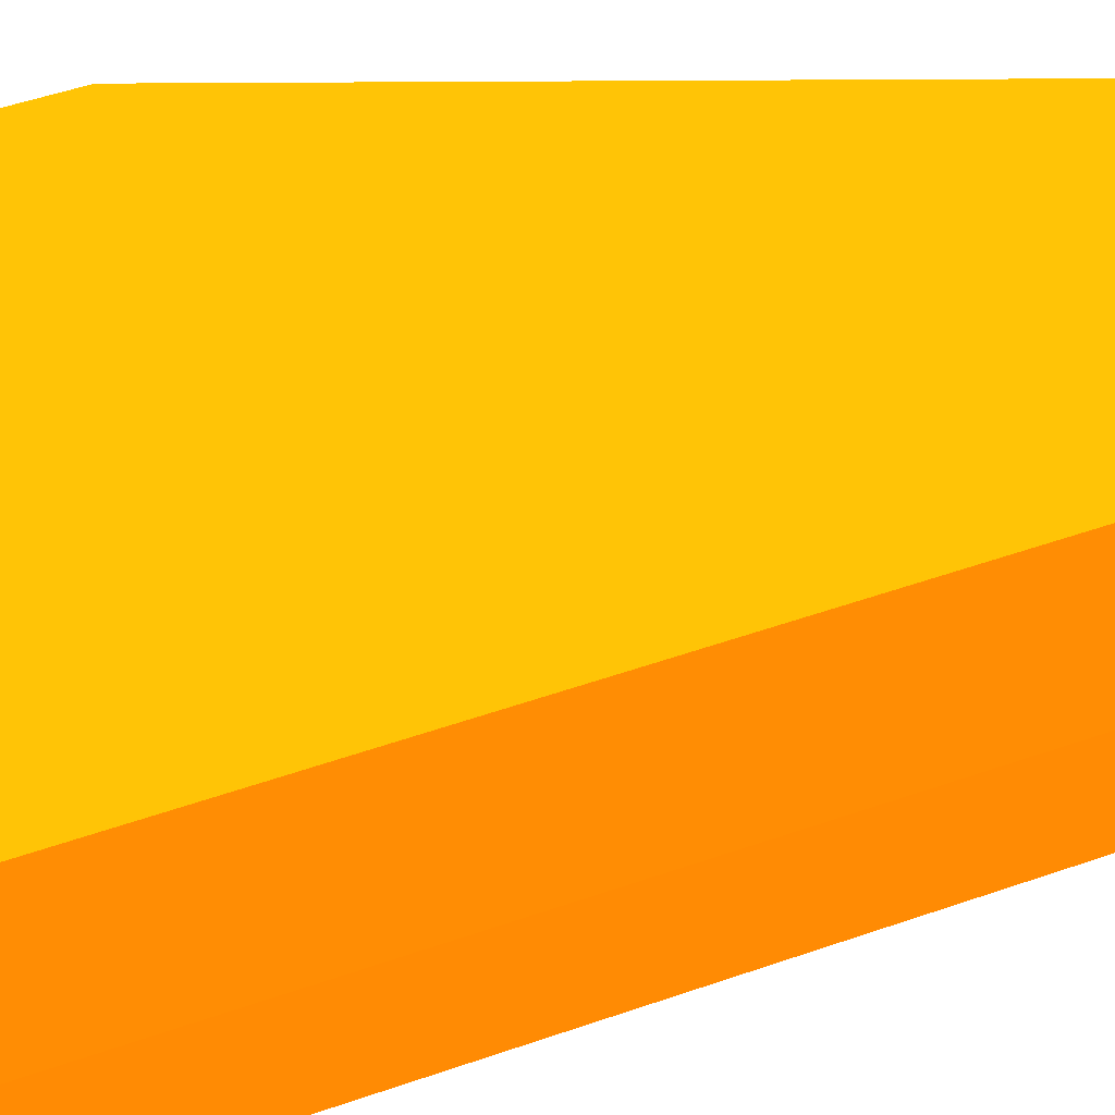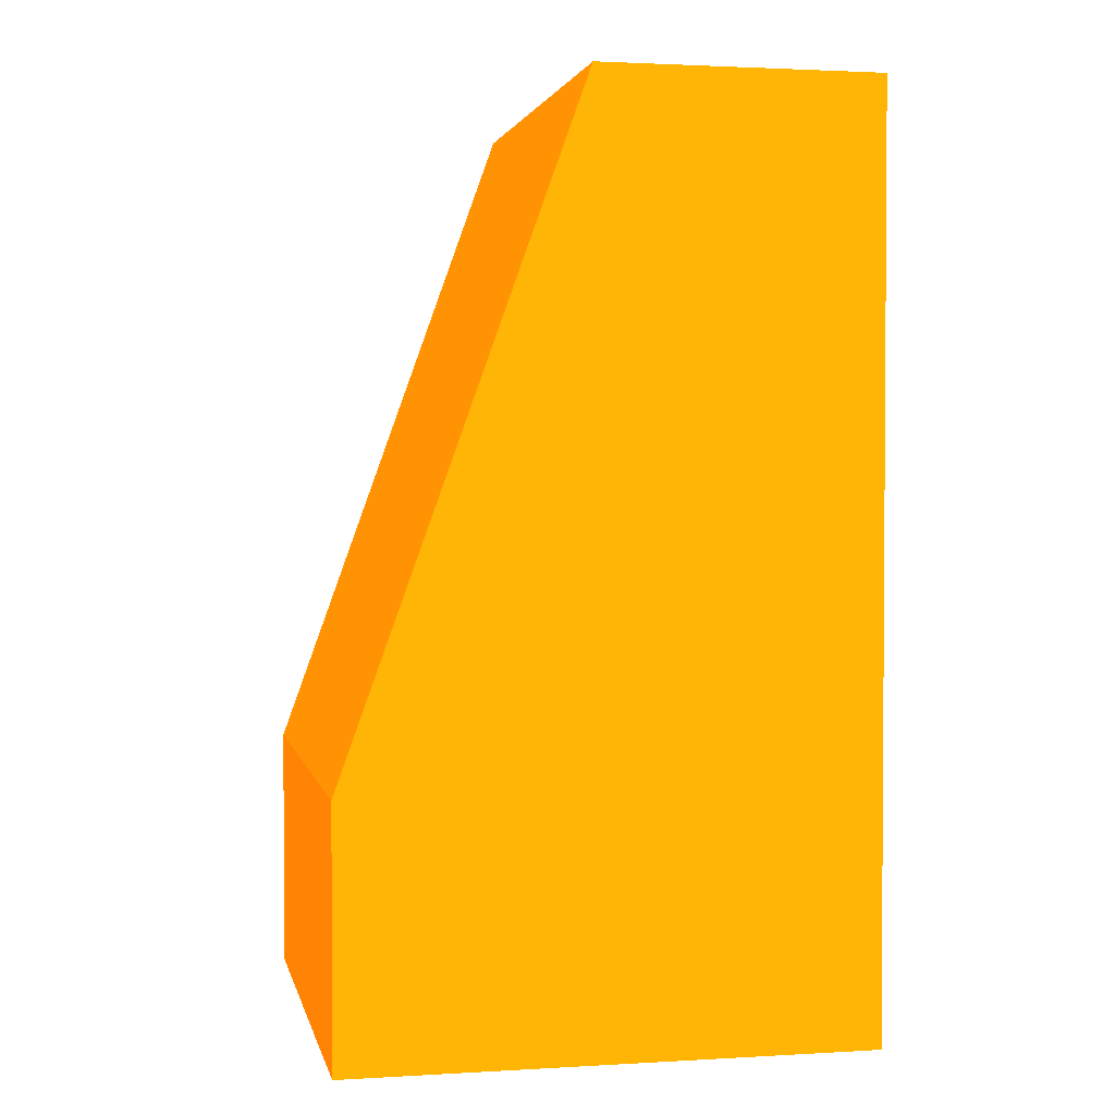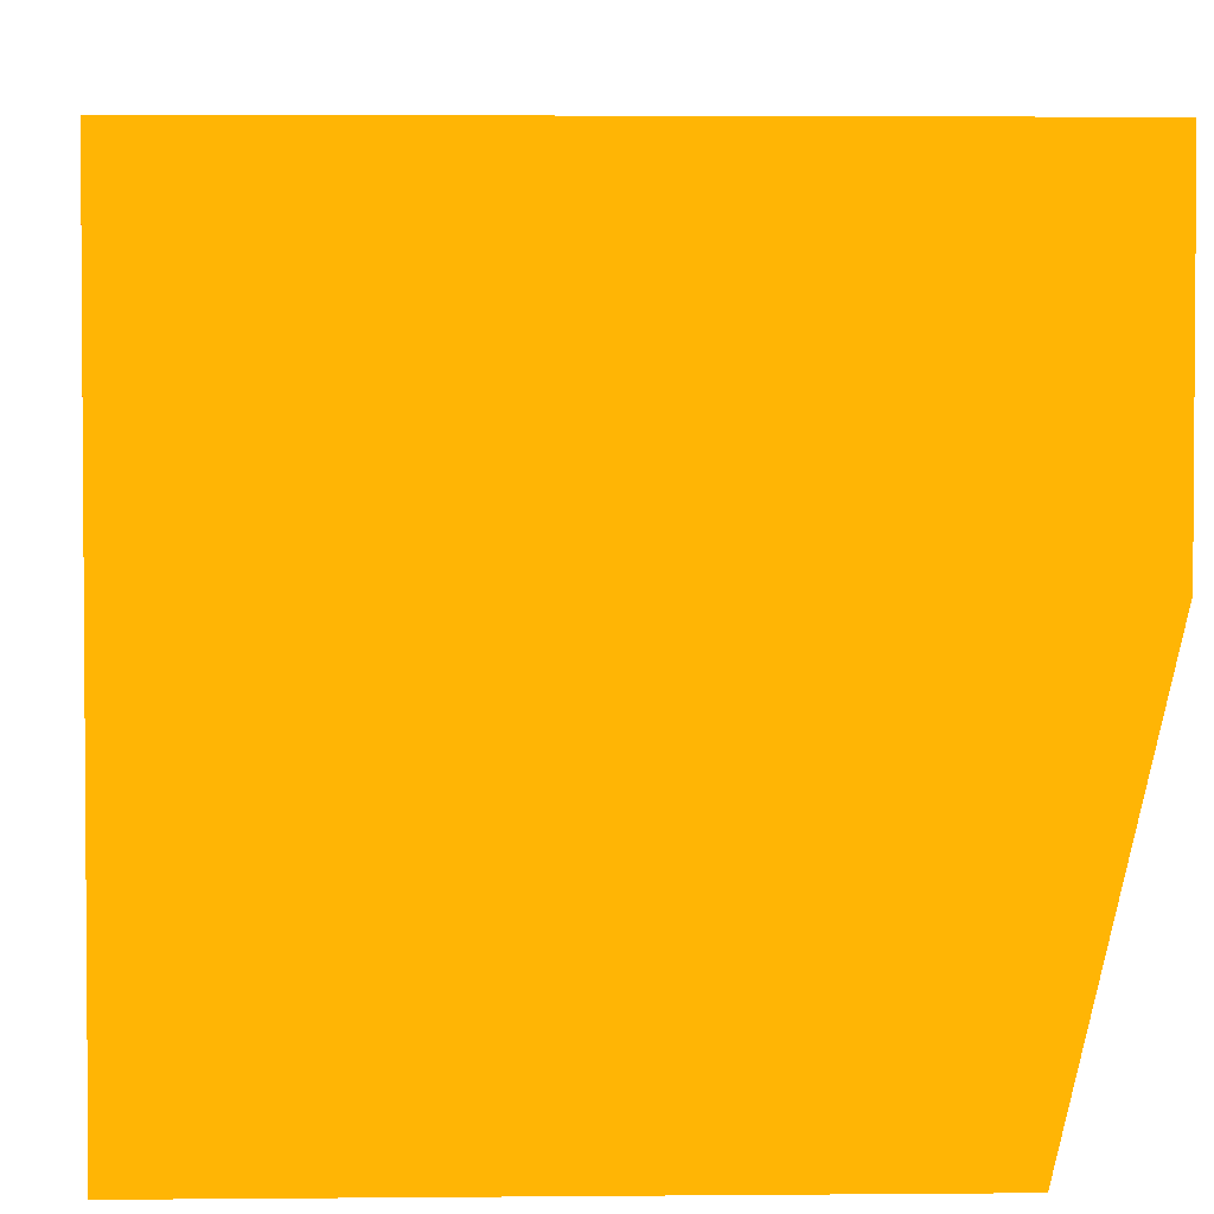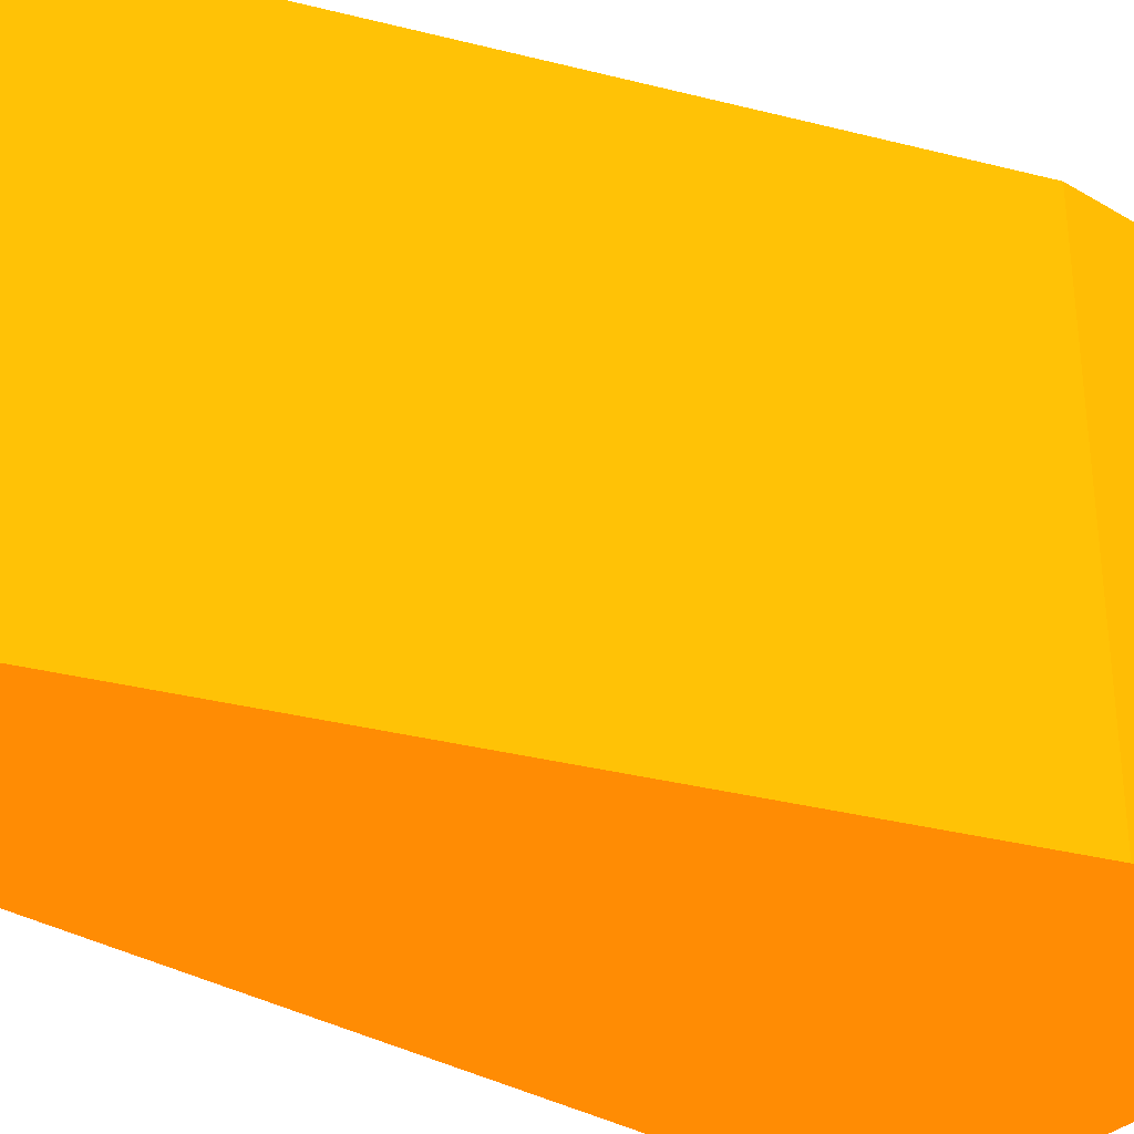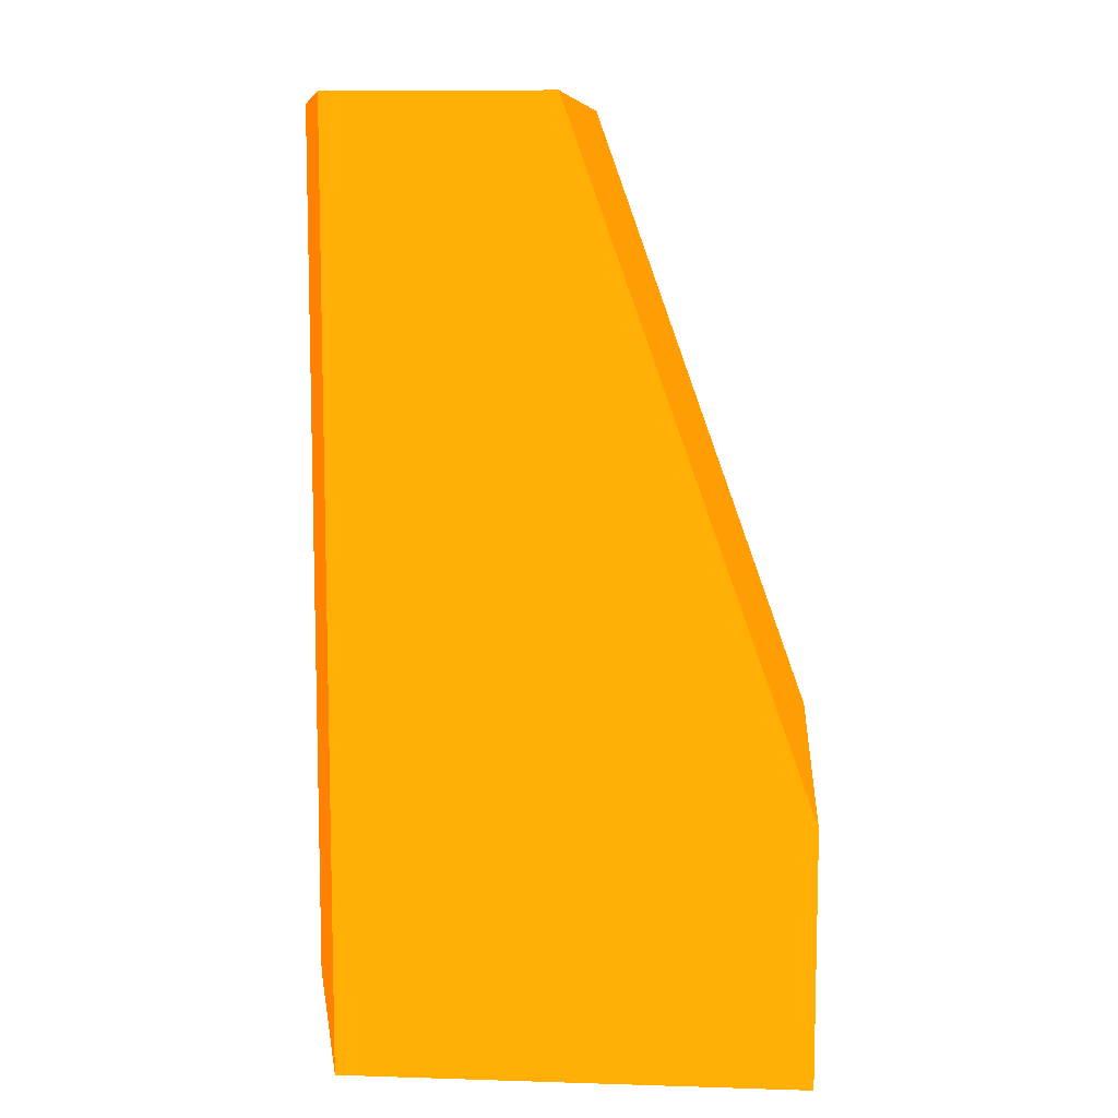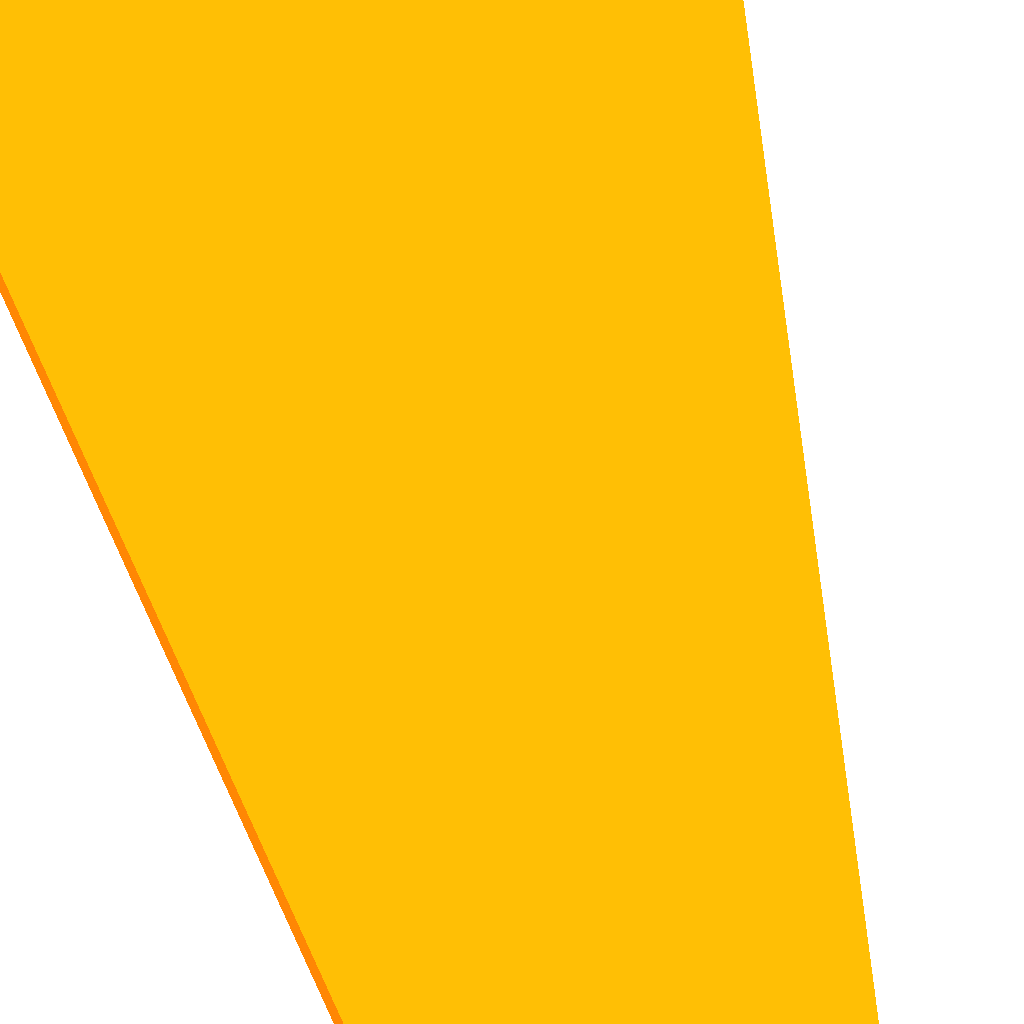
<metadata>
{"format":"obj","ext":"obj","renderer":"f3d","projection":"perspective","resolution":1024,"background":"white","views":[{"elev":53.6,"azim":-110.2,"up":"+Y"},{"elev":2.2,"azim":168.1,"up":"+Z"},{"elev":3.1,"azim":178.0,"up":"+Y"},{"elev":-33.9,"azim":51.1,"up":"+Y"},{"elev":9.4,"azim":4.7,"up":"+Z"},{"elev":71.4,"azim":-25.3,"up":"+Y"}]}
</metadata>
<code>
v -1.595 5.764 -10.11 0.9882 0.4039 0.01176
v -1.595 5.506 -10.11 0.9882 0.4039 0.01176
v -1.595 5.764 -10.24 0.9882 0.4039 0.01176
v -1.716 5.764 -9.776 0.9882 0.4039 0.01176
v -1.595 5.506 -10.24 0.9882 0.4039 0.01176
v -1.716 5.506 -9.776 0.9882 0.4039 0.01176
v -1.595 5.701 -10.24 0.9882 0.4039 0.01176
v -1.843 5.764 -10.24 0.9882 0.4039 0.01176
v -1.716 5.764 -9.902 0.9882 0.4039 0.01176
v -1.859 5.764 -9.776 0.9882 0.4039 0.01176
v -1.825 5.506 -10.24 0.9882 0.4039 0.01176
v -1.716 5.506 -9.902 0.9882 0.4039 0.01176
v -1.825 5.506 -9.776 0.9882 0.4039 0.01176
v -1.859 5.764 -10.24 0.9882 0.4039 0.01176
v -1.859 5.764 -9.902 0.9882 0.4039 0.01176
v -1.859 5.65 -9.776 0.9882 0.4039 0.01176
v -1.859 5.65 -10.24 0.9882 0.4039 0.01176
v -1.777 5.506 -9.902 0.9882 0.4039 0.01176
v -1.825 5.506 -9.777 0.9882 0.4039 0.01176
v -1.859 5.65 -9.902 0.9882 0.4039 0.01176
f 1 2 5
f 1 5 7
f 1 7 3
f 1 3 9
f 1 9 4
f 1 4 6
f 1 6 2
f 2 6 12
f 2 12 5
f 3 7 8
f 3 8 9
f 4 9 15
f 4 15 10
f 4 10 16
f 4 16 13
f 4 13 6
f 5 11 17
f 5 17 14
f 5 14 8
f 5 8 7
f 5 12 18
f 5 18 11
f 6 13 19
f 6 19 18
f 6 18 12
f 8 14 15
f 8 15 9
f 10 15 20
f 10 20 16
f 11 18 19
f 11 19 17
f 13 16 20
f 13 20 19
f 14 17 20
f 14 20 15
f 17 19 20

</code>
